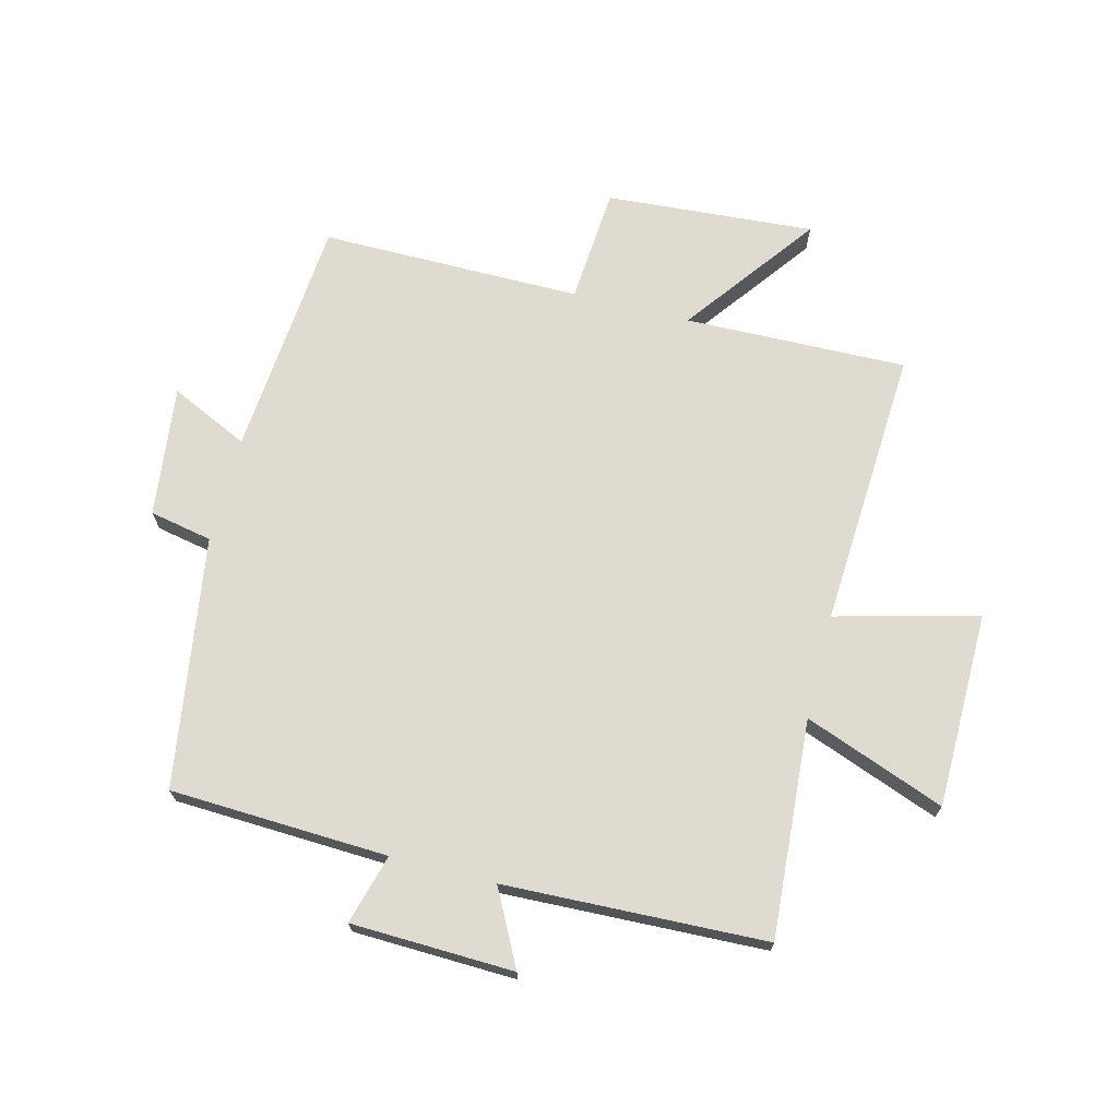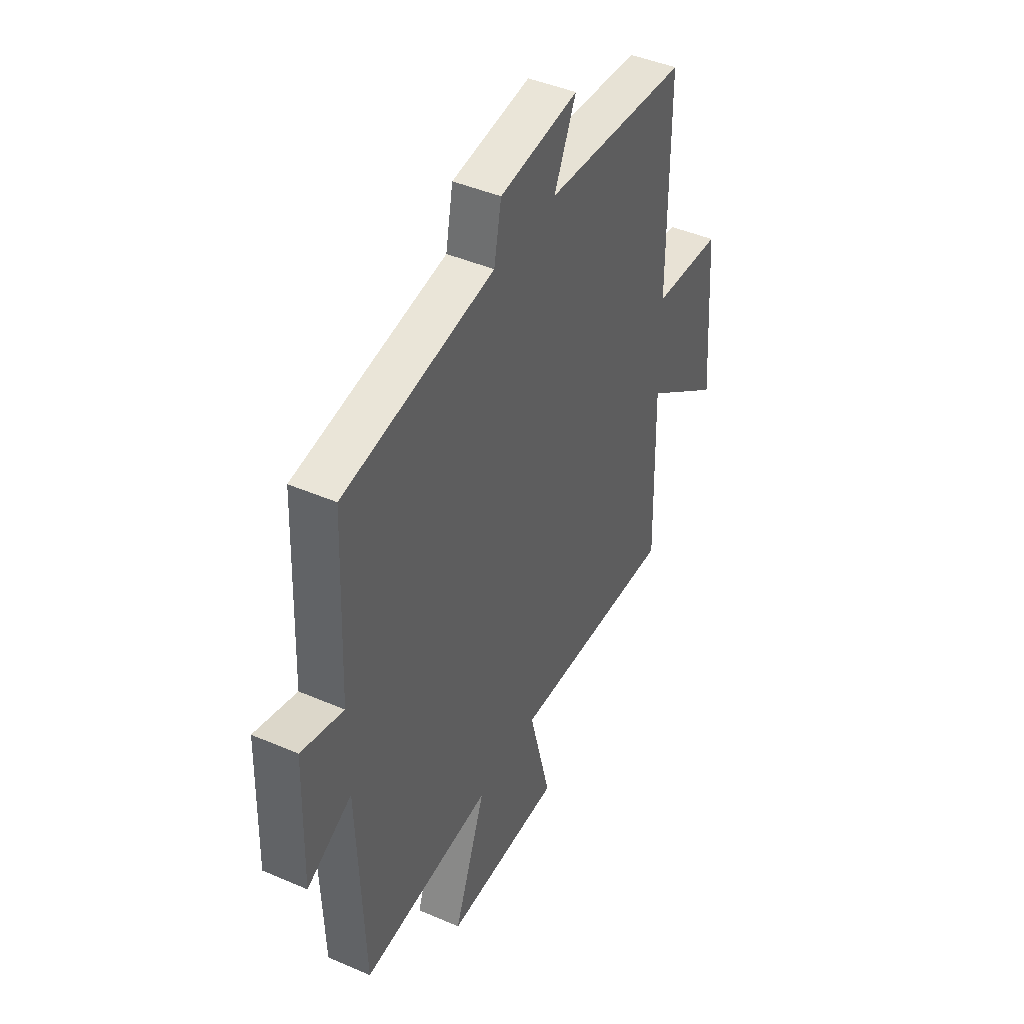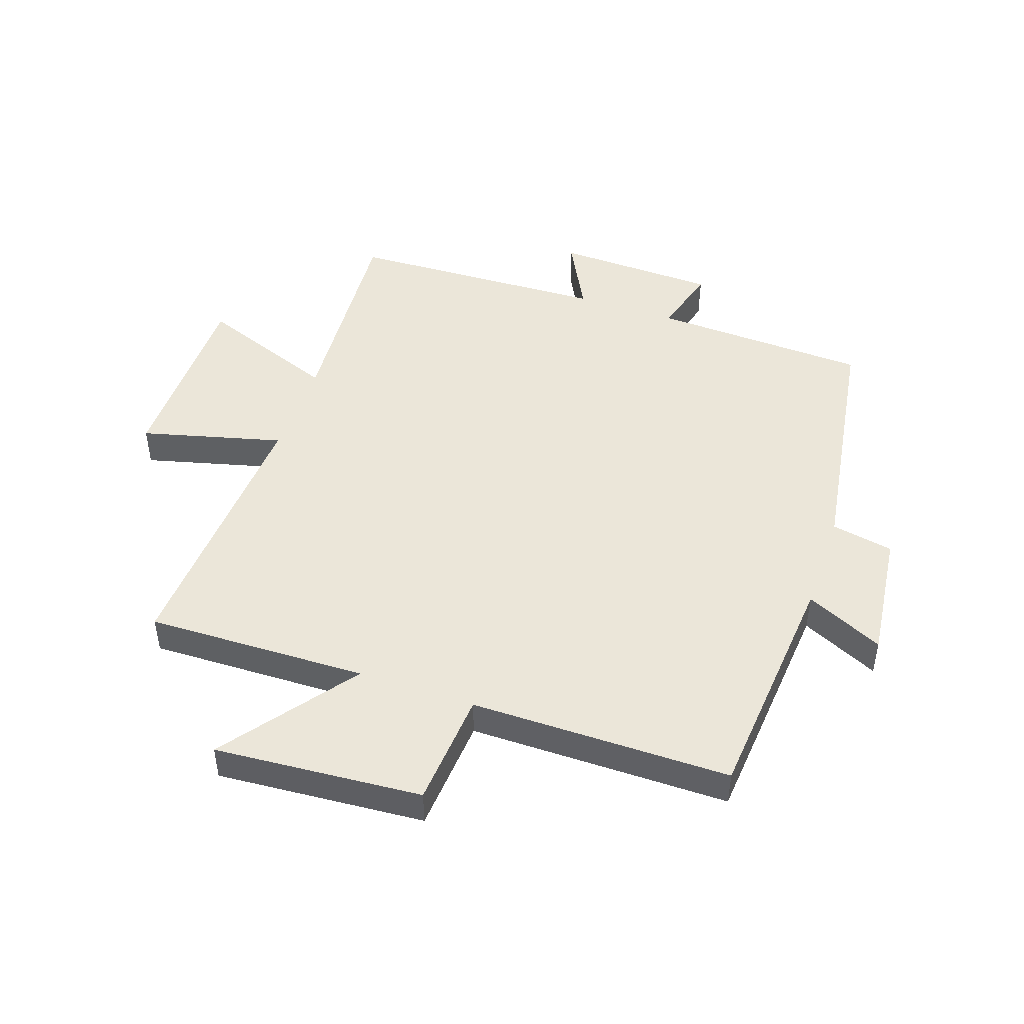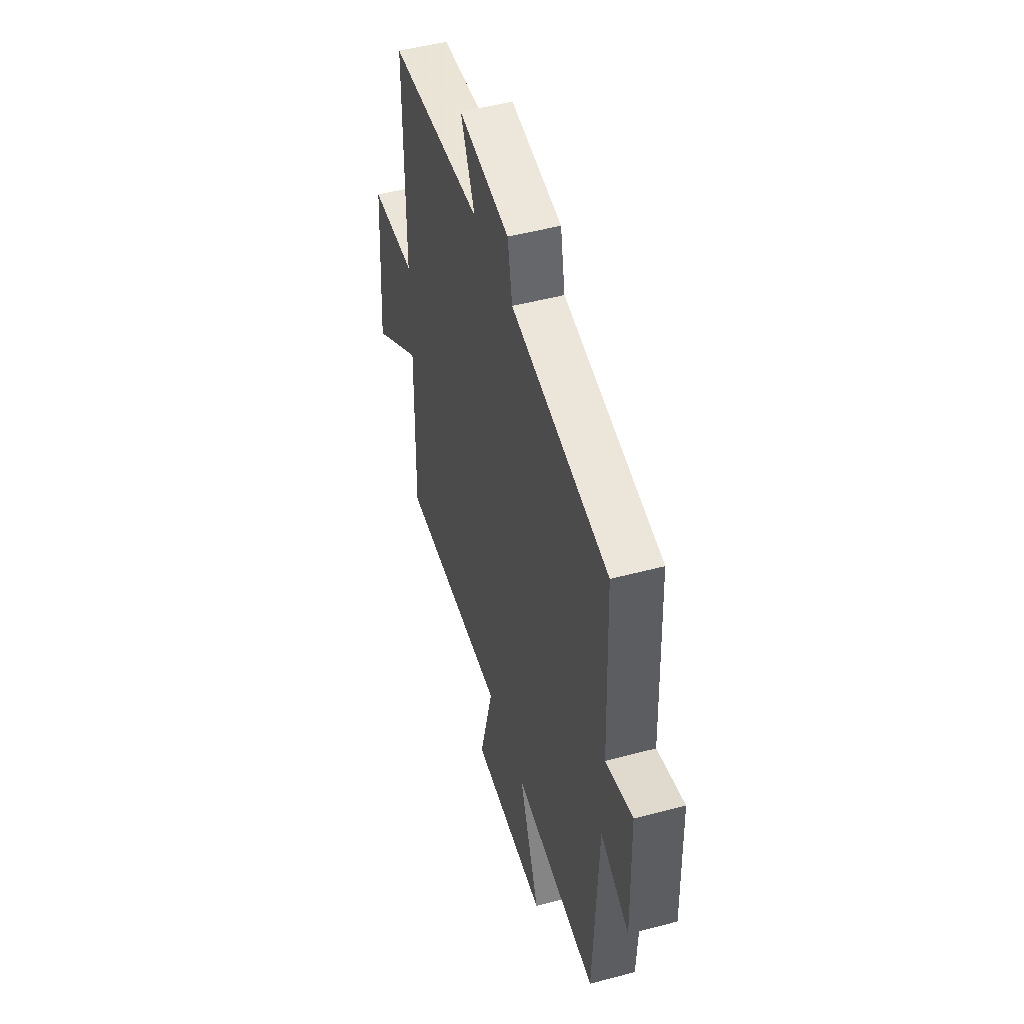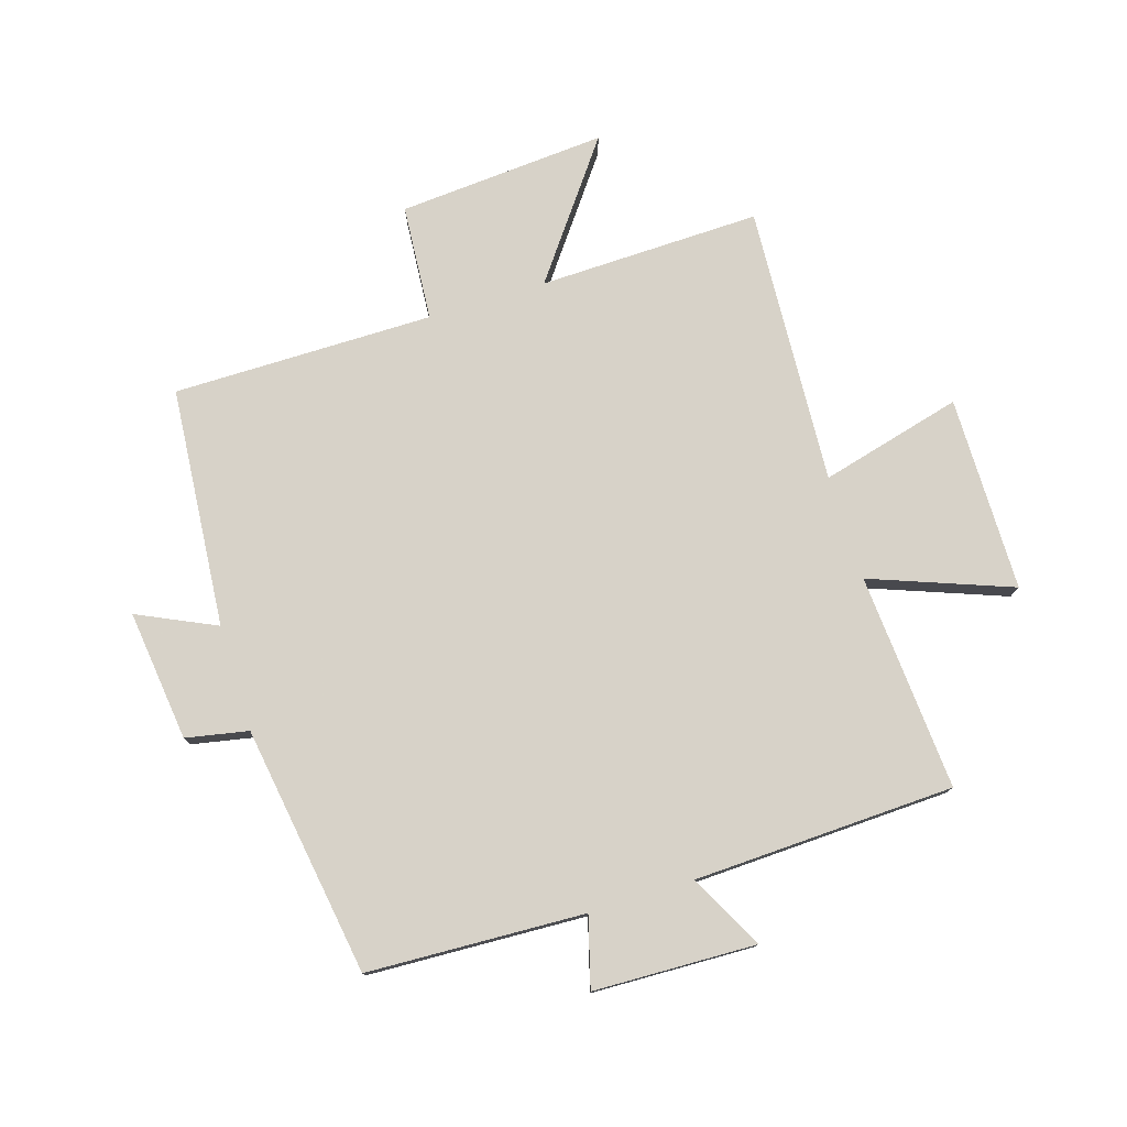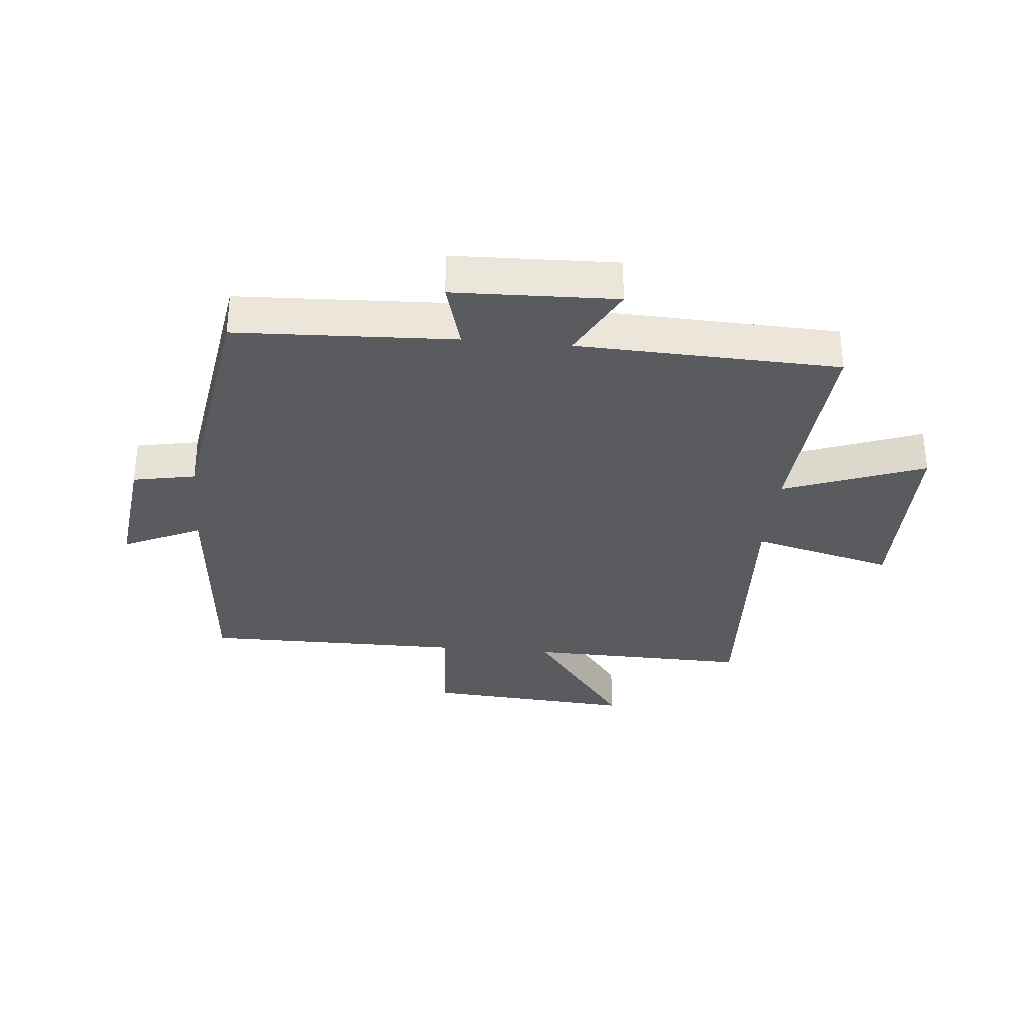
<metadata>
{"format":"obj","ext":"obj","renderer":"f3d","projection":"perspective","resolution":1024,"background":"white","views":[{"elev":70.2,"azim":104.4,"up":"+Y"},{"elev":43.9,"azim":116.9,"up":"+Z"},{"elev":47.1,"azim":-71.0,"up":"+Y"},{"elev":49.6,"azim":73.6,"up":"+Z"},{"elev":77.3,"azim":72.8,"up":"+Y"},{"elev":-32.0,"azim":84.7,"up":"+Y"}]}
</metadata>
<code>
v -0.509 0.07 -0.525
v -0.5 0.07 -0.159
v -0.718 0.07 -0.321
v -0.692 0.07 0.023
v -0.5 0.07 0.037
v -0.5 0.07 0.467
v -0.104 0.07 0.5
v -0.164 0.07 0.629
v 0.052 0.07 0.603
v 0.072 0.07 0.5
v 0.485 0.07 0.436
v 0.5 0.07 0.077
v 0.615 0.07 0.109
v 0.623 0.07 -0.159
v 0.5 0.07 -0.095
v 0.483 0.07 -0.526
v 0.125 0.07 -0.5
v 0.212 0.07 -0.732
v -0.11 0.07 -0.734
v -0.049 0.07 -0.5
v -0.509 0 -0.525
v -0.5 0 -0.159
v -0.718 0 -0.321
v -0.692 0 0.023
v -0.5 0 0.037
v -0.5 0 0.467
v -0.104 0 0.5
v -0.164 0 0.629
v 0.052 0 0.603
v 0.072 0 0.5
v 0.485 0 0.436
v 0.5 0 0.077
v 0.615 0 0.109
v 0.623 0 -0.159
v 0.5 0 -0.095
v 0.483 0 -0.526
v 0.125 0 -0.5
v 0.212 0 -0.732
v -0.11 0 -0.734
v -0.049 0 -0.5
f 17 18 19 20
f 15 16 17
f 15 17 20
f 12 13 14 15
f 10 11 12 15
f 10 15 20 1
f 7 8 9 10
f 5 6 7 10
f 2 3 4 5
f 2 5 10
f 1 2 10
f 40 39 38 37
f 37 36 35
f 40 37 35
f 35 34 33 32
f 35 32 31 30
f 21 40 35 30
f 30 29 28 27
f 30 27 26 25
f 25 24 23 22
f 30 25 22
f 30 22 21
f 1 21 22 2
f 2 22 23 3
f 3 23 24 4
f 4 24 25 5
f 5 25 26 6
f 6 26 27 7
f 7 27 28 8
f 8 28 29 9
f 9 29 30 10
f 10 30 31 11
f 11 31 32 12
f 12 32 33 13
f 13 33 34 14
f 14 34 35 15
f 15 35 36 16
f 16 36 37 17
f 17 37 38 18
f 18 38 39 19
f 19 39 40 20
f 20 40 21 1

</code>
